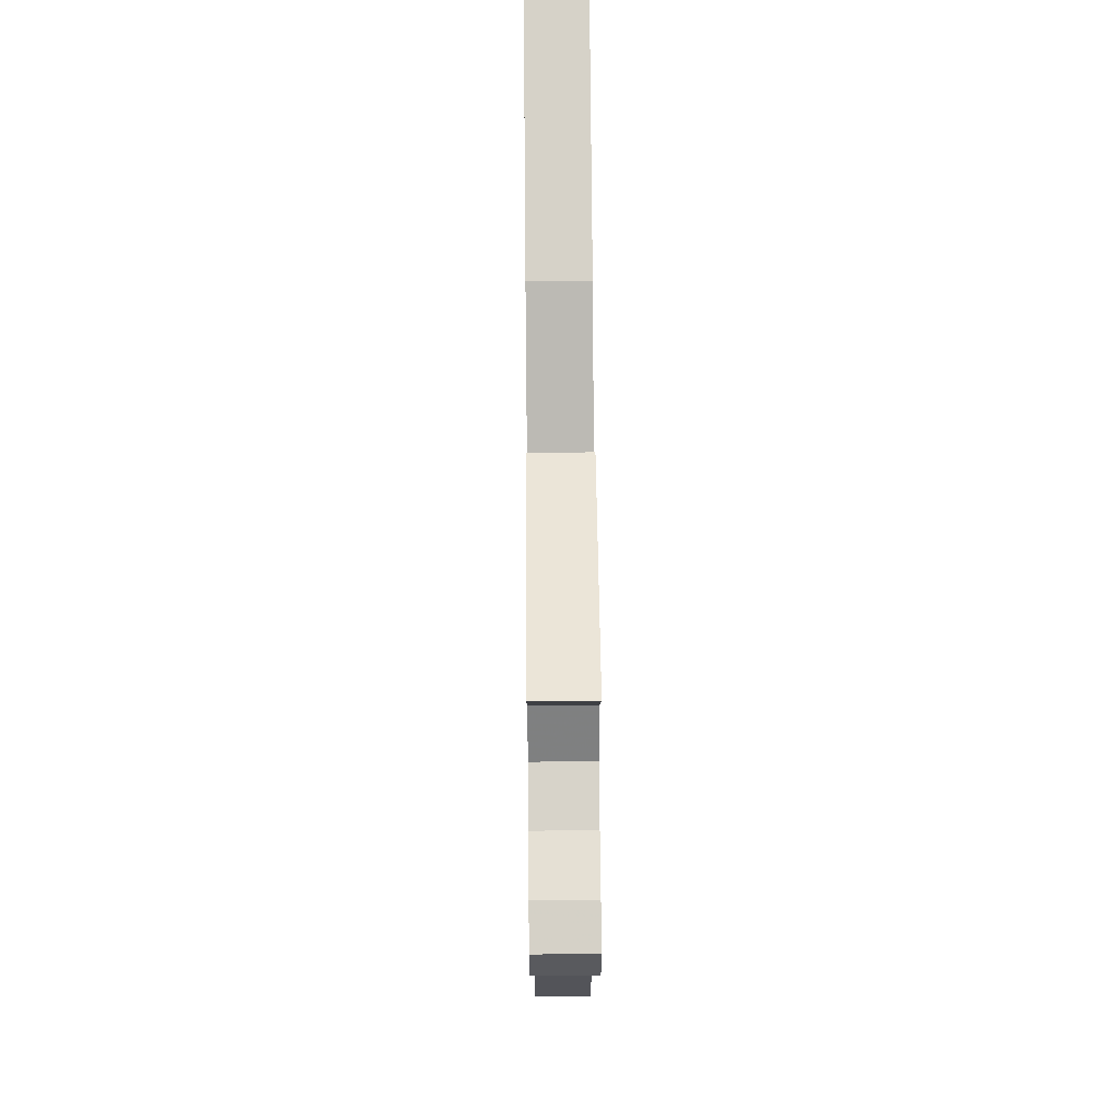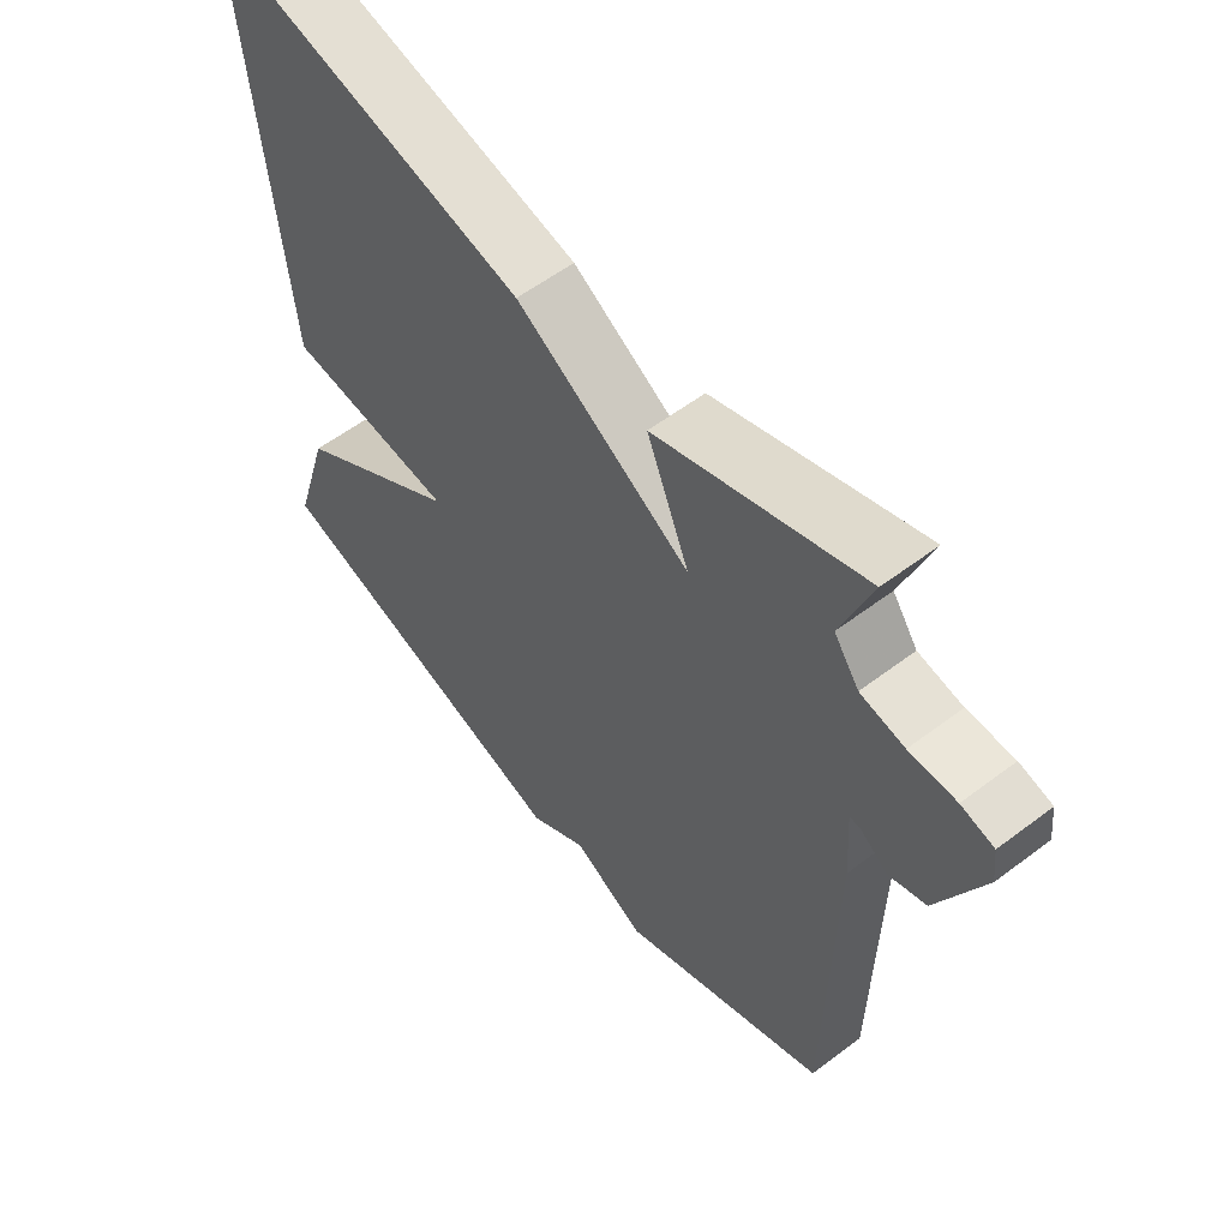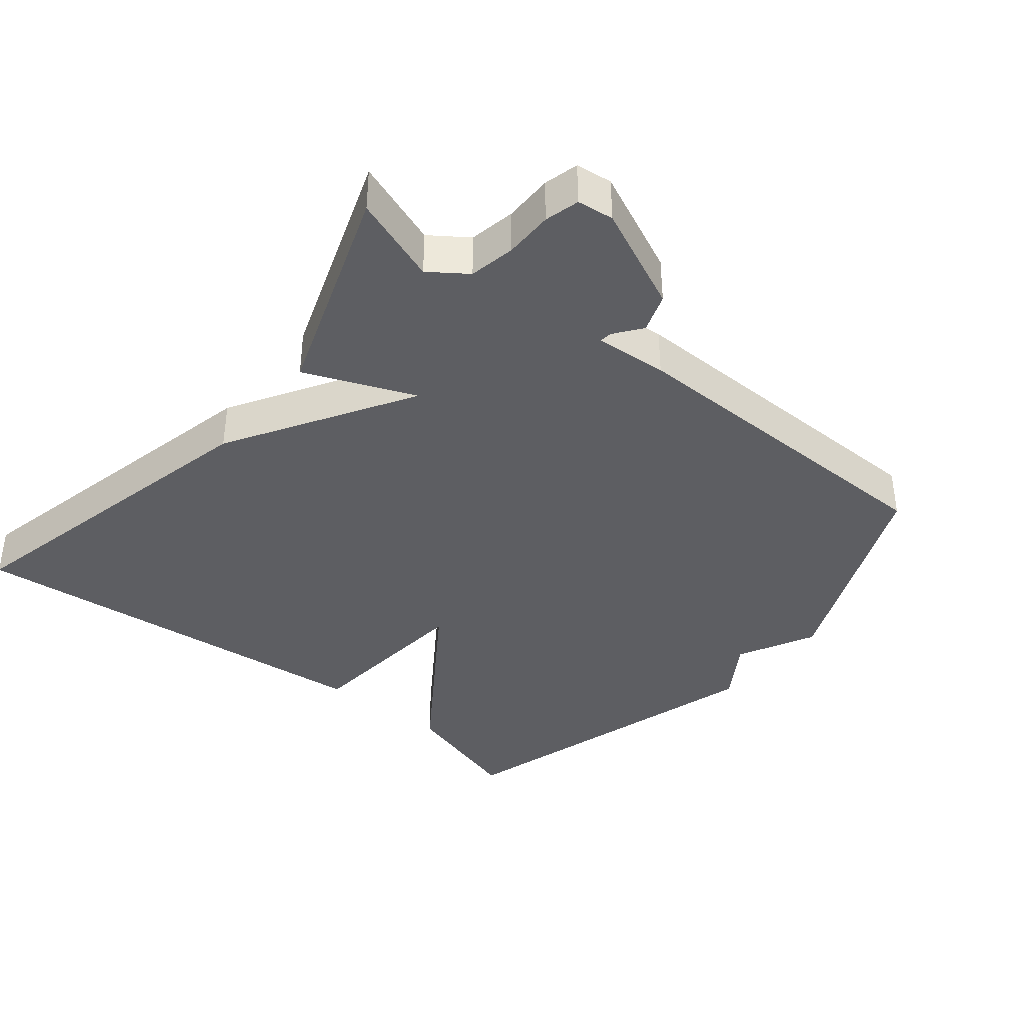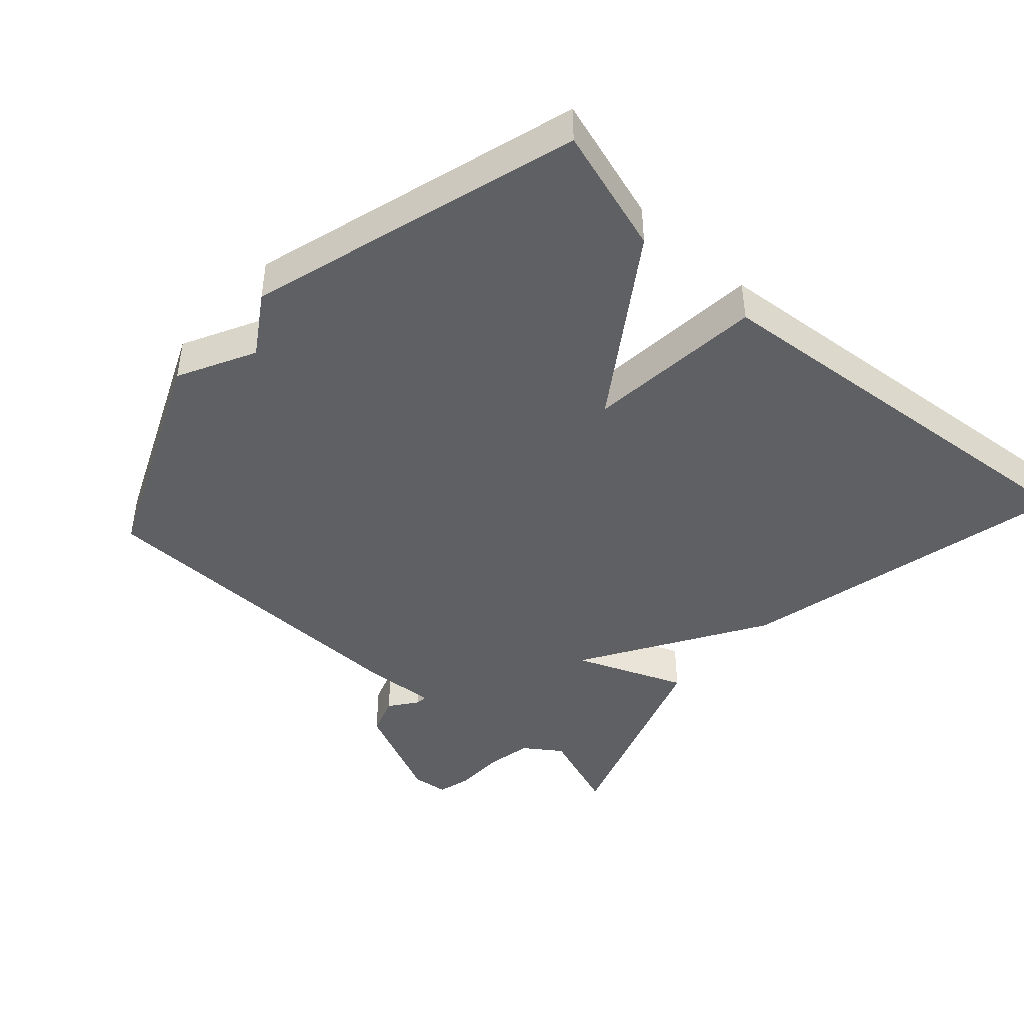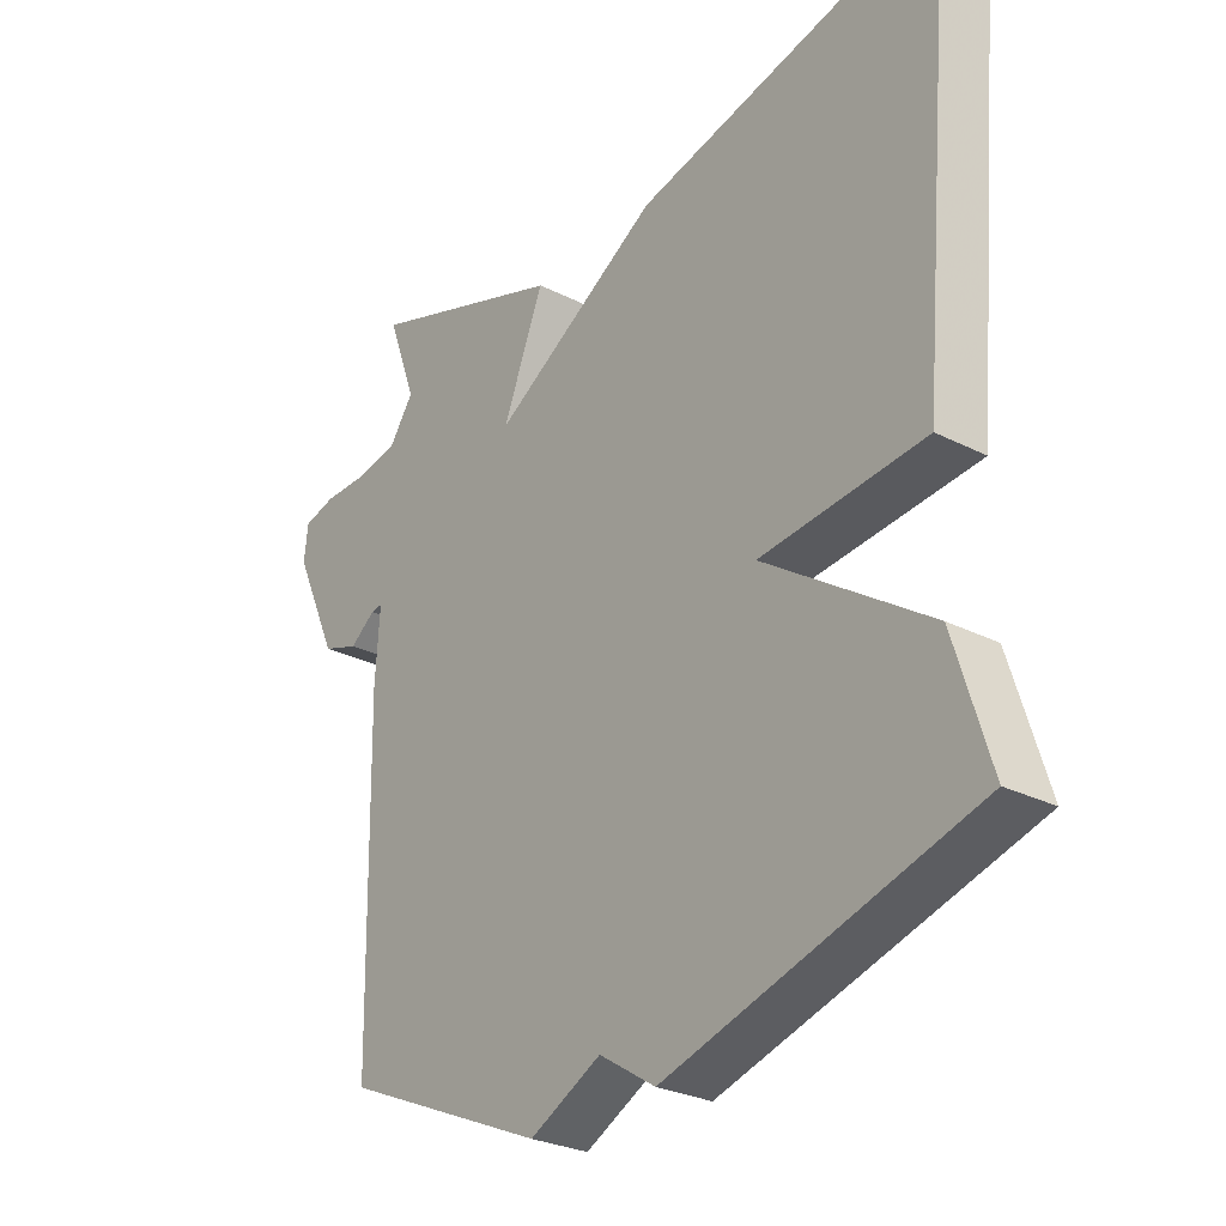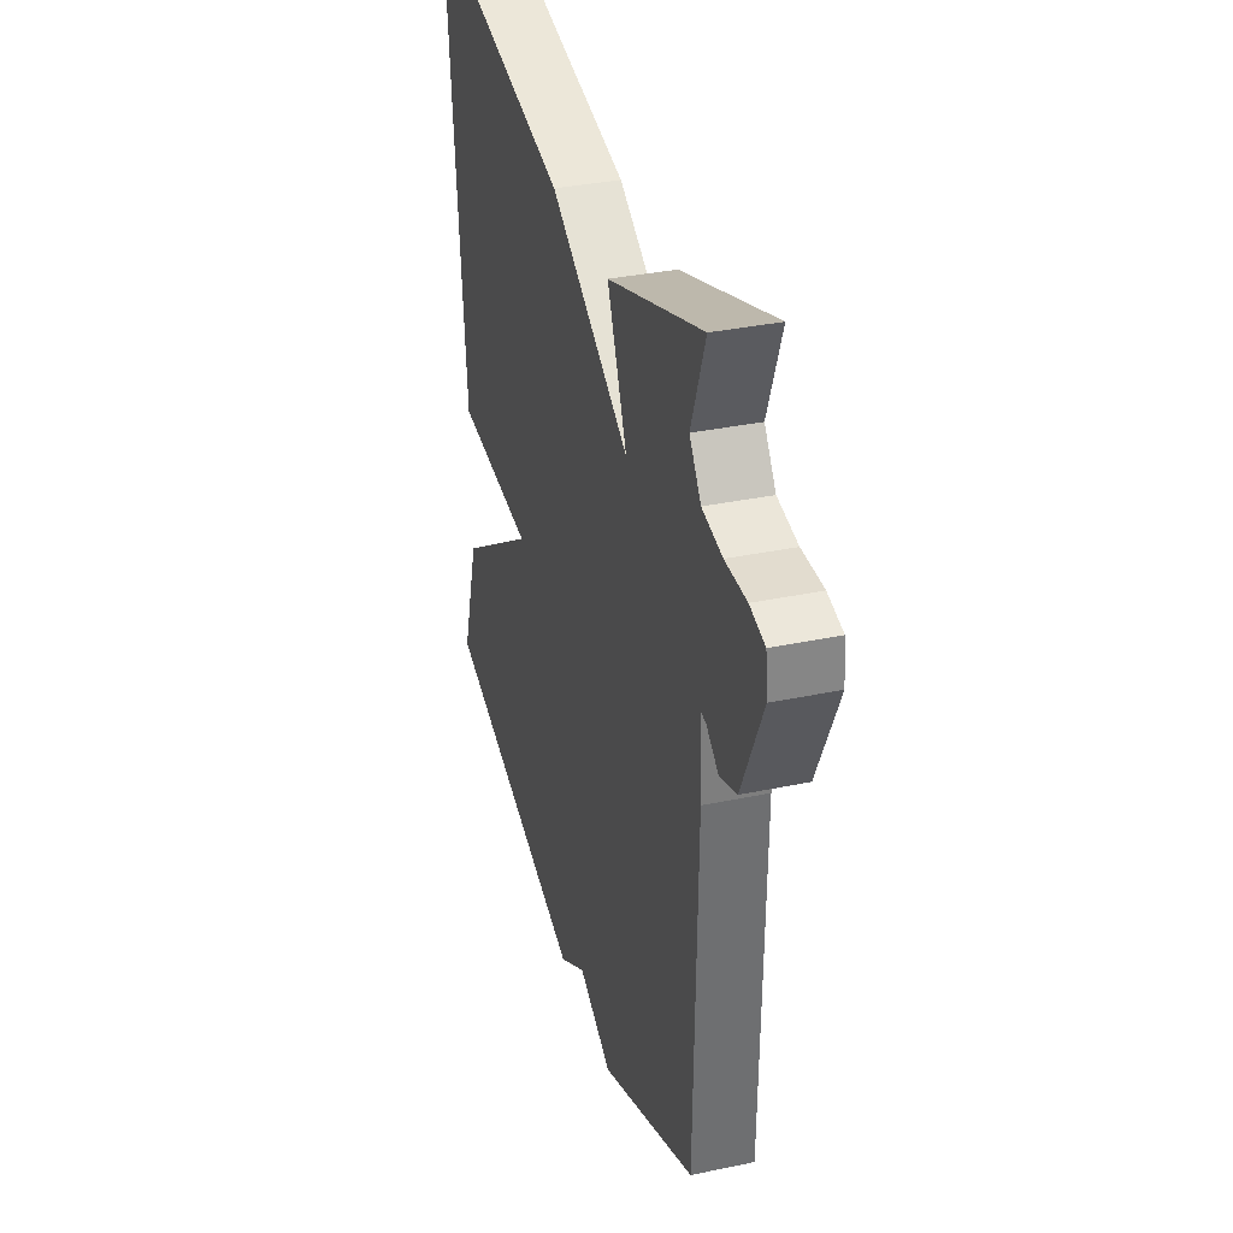
<metadata>
{"format":"obj","ext":"obj","renderer":"f3d","projection":"perspective","resolution":1024,"background":"white","views":[{"elev":65.2,"azim":89.5,"up":"+Z"},{"elev":57.1,"azim":51.7,"up":"+Z"},{"elev":-38.5,"azim":51.1,"up":"+Y"},{"elev":-44.0,"azim":-132.2,"up":"+Y"},{"elev":-28.0,"azim":-127.6,"up":"+Z"},{"elev":34.6,"azim":74.2,"up":"+Z"}]}
</metadata>
<code>
v 0.5 0.07 -0.5
v 0.181 0.07 -0.64
v 0.069 0.07 -0.583
v -0.019 0.07 -0.64
v -0.5 0.07 -0.5
v -0.444 0.07 -0.316
v -0.185 0.07 -0.139
v -0.444 0.07 -0.116
v -0.5 0.07 0.5
v -0.014 0.07 0.39
v 0.251 0.07 0.23
v 0.186 0.07 0.39
v 0.5 0.07 0.5
v 0.454 0.07 0.374
v 0.492 0.07 0.32
v 0.559 0.07 0.307
v 0.63 0.07 0.307
v 0.68 0.07 0.294
v 0.686 0.07 0.241
v 0.617 0.07 0.09
v 0.56 0.07 0.07
v 0.52 0.07 0.1
v 0.502 0.07 0.102
v 0.509 0.07 -0.004
v 0.5 0 -0.5
v 0.181 0 -0.64
v 0.069 0 -0.583
v -0.019 0 -0.64
v -0.5 0 -0.5
v -0.444 0 -0.316
v -0.185 0 -0.139
v -0.444 0 -0.116
v -0.5 0 0.5
v -0.014 0 0.39
v 0.251 0 0.23
v 0.186 0 0.39
v 0.5 0 0.5
v 0.454 0 0.374
v 0.492 0 0.32
v 0.559 0 0.307
v 0.63 0 0.307
v 0.68 0 0.294
v 0.686 0 0.241
v 0.617 0 0.09
v 0.56 0 0.07
v 0.52 0 0.1
v 0.502 0 0.102
v 0.509 0 -0.004
f 1 2 3
f 24 1 3
f 23 24 3
f 20 21 22
f 19 20 22
f 18 19 22
f 17 18 22
f 16 17 22
f 15 16 22 23
f 3 4 5
f 23 3 5
f 15 23 5
f 14 15 5
f 11 12 13 14
f 9 10 11
f 8 9 11
f 7 8 11
f 7 11 14 5
f 5 6 7
f 27 26 25
f 27 25 48
f 27 48 47
f 46 45 44
f 46 44 43
f 46 43 42
f 46 42 41
f 46 41 40
f 47 46 40 39
f 29 28 27
f 29 27 47
f 29 47 39
f 29 39 38
f 38 37 36 35
f 35 34 33
f 35 33 32
f 35 32 31
f 29 38 35 31
f 31 30 29
f 1 25 26 2
f 2 26 27 3
f 3 27 28 4
f 4 28 29 5
f 5 29 30 6
f 6 30 31 7
f 7 31 32 8
f 8 32 33 9
f 9 33 34 10
f 10 34 35 11
f 11 35 36 12
f 12 36 37 13
f 13 37 38 14
f 14 38 39 15
f 15 39 40 16
f 16 40 41 17
f 17 41 42 18
f 18 42 43 19
f 19 43 44 20
f 20 44 45 21
f 21 45 46 22
f 22 46 47 23
f 23 47 48 24
f 24 48 25 1

</code>
